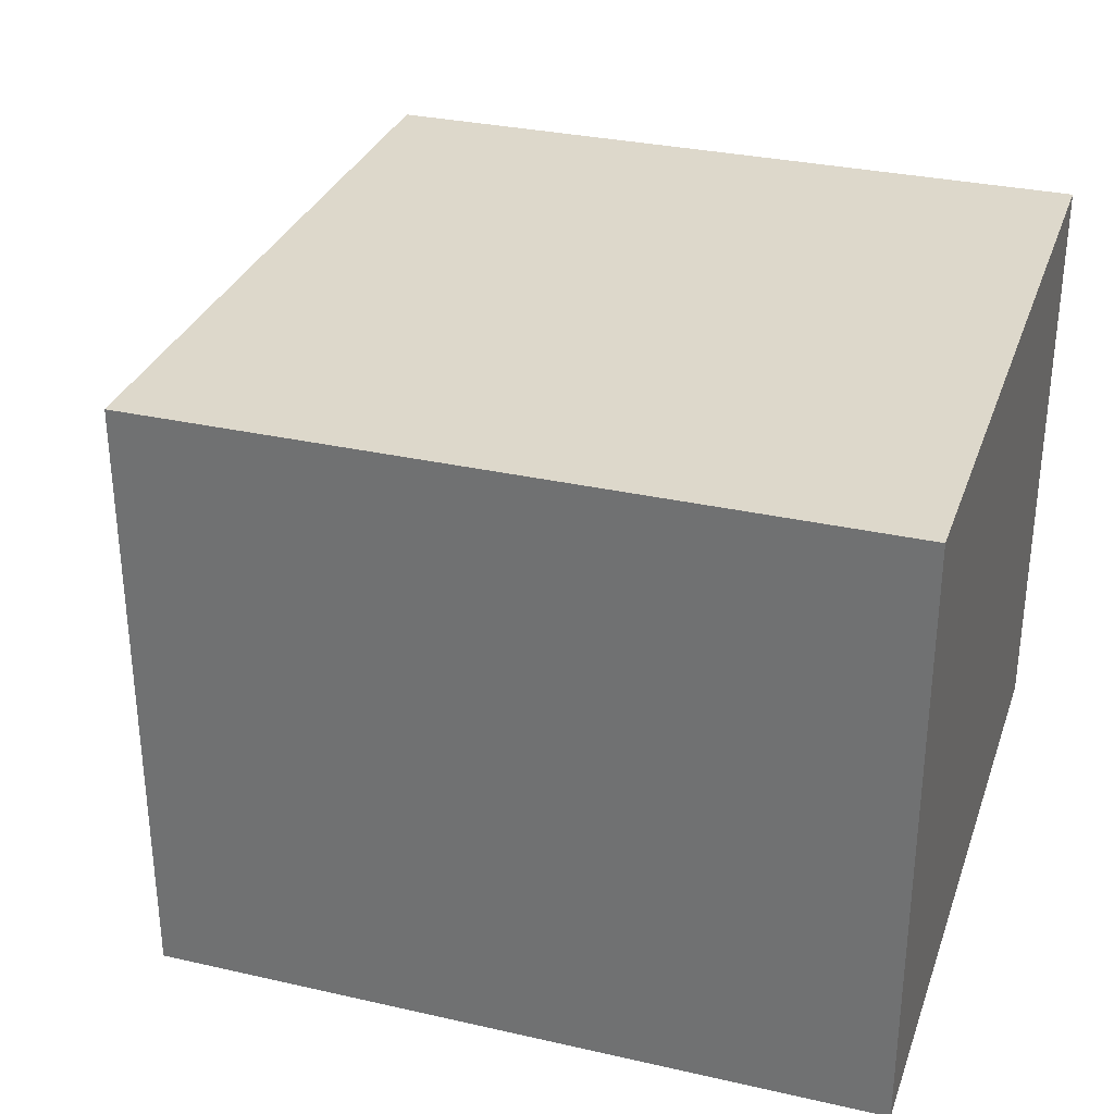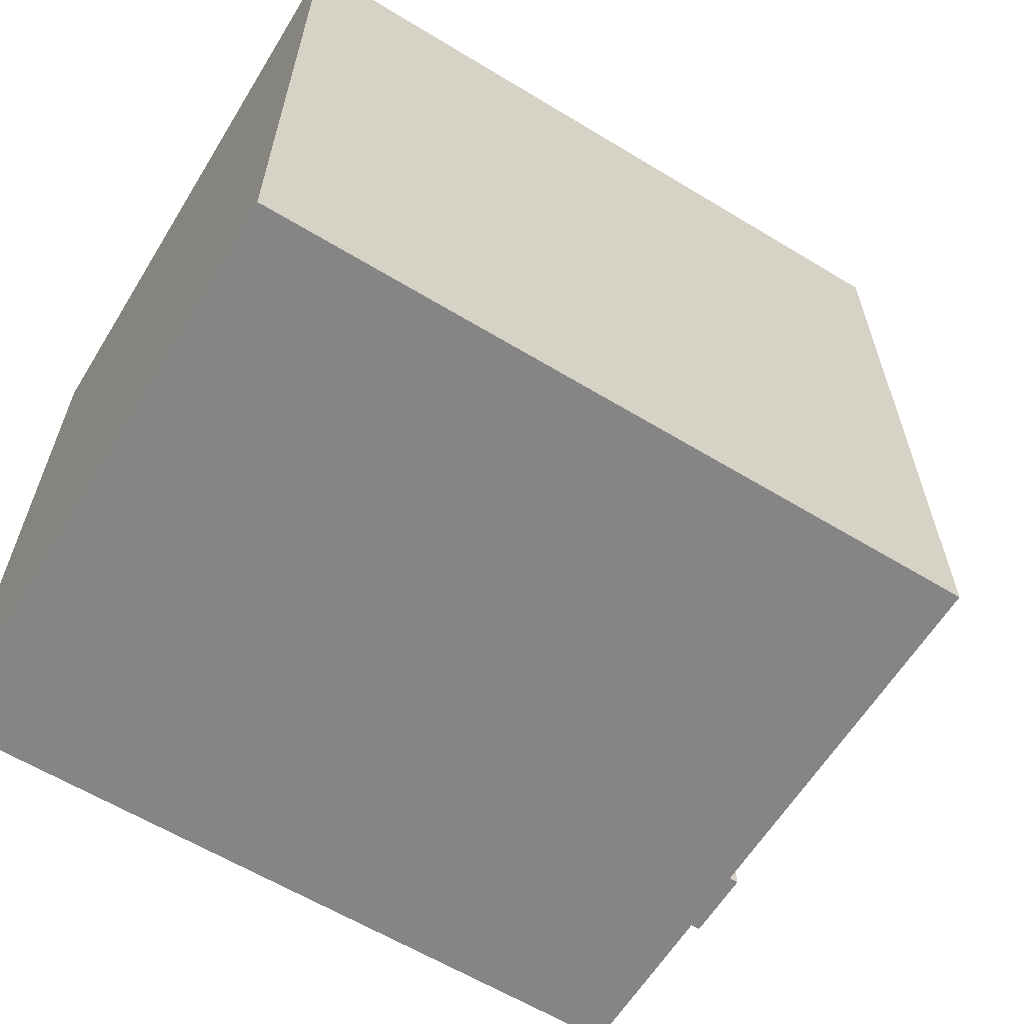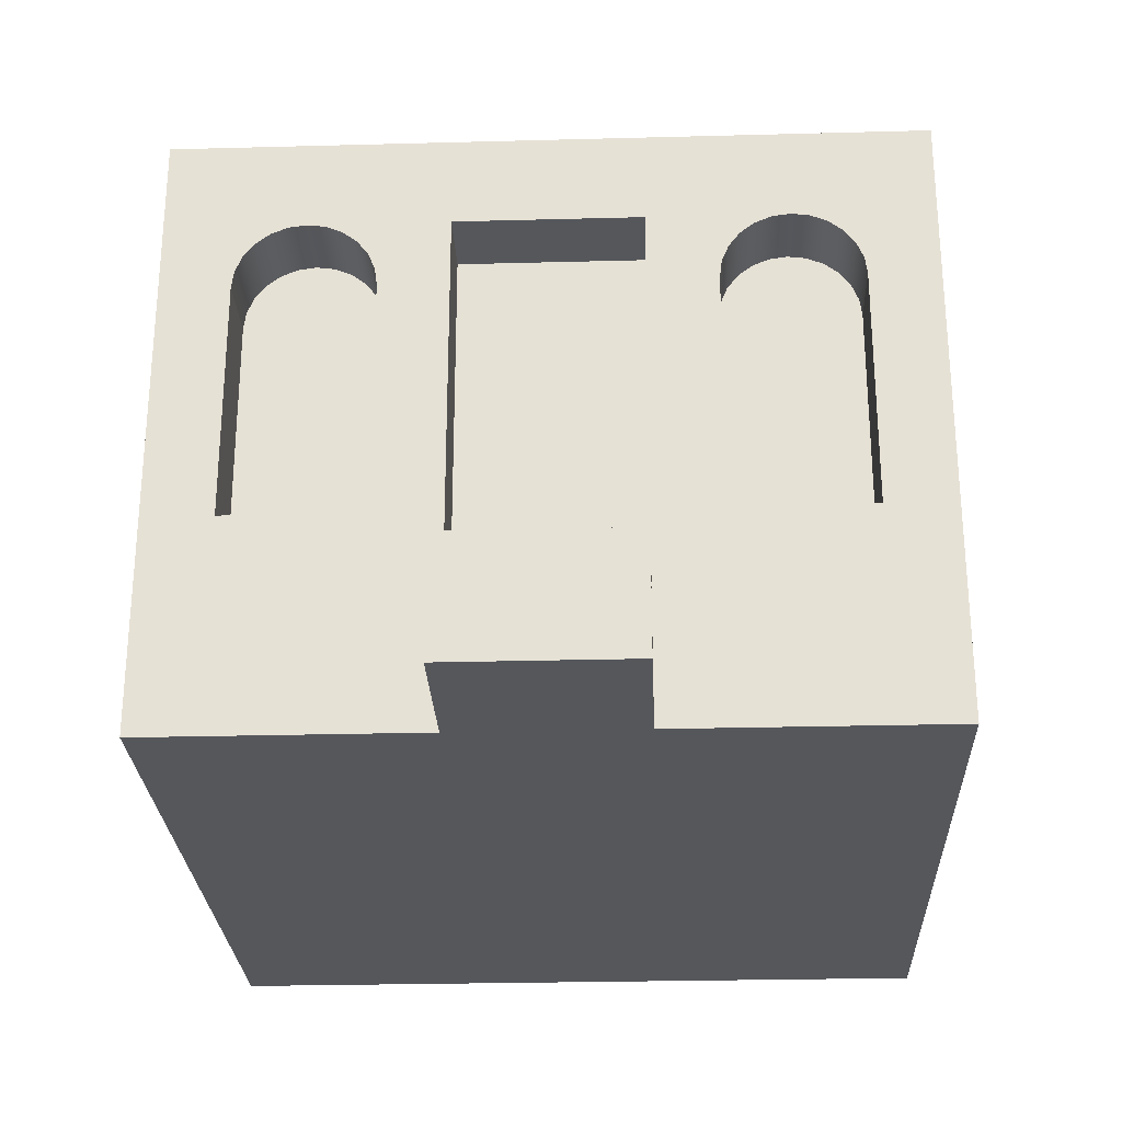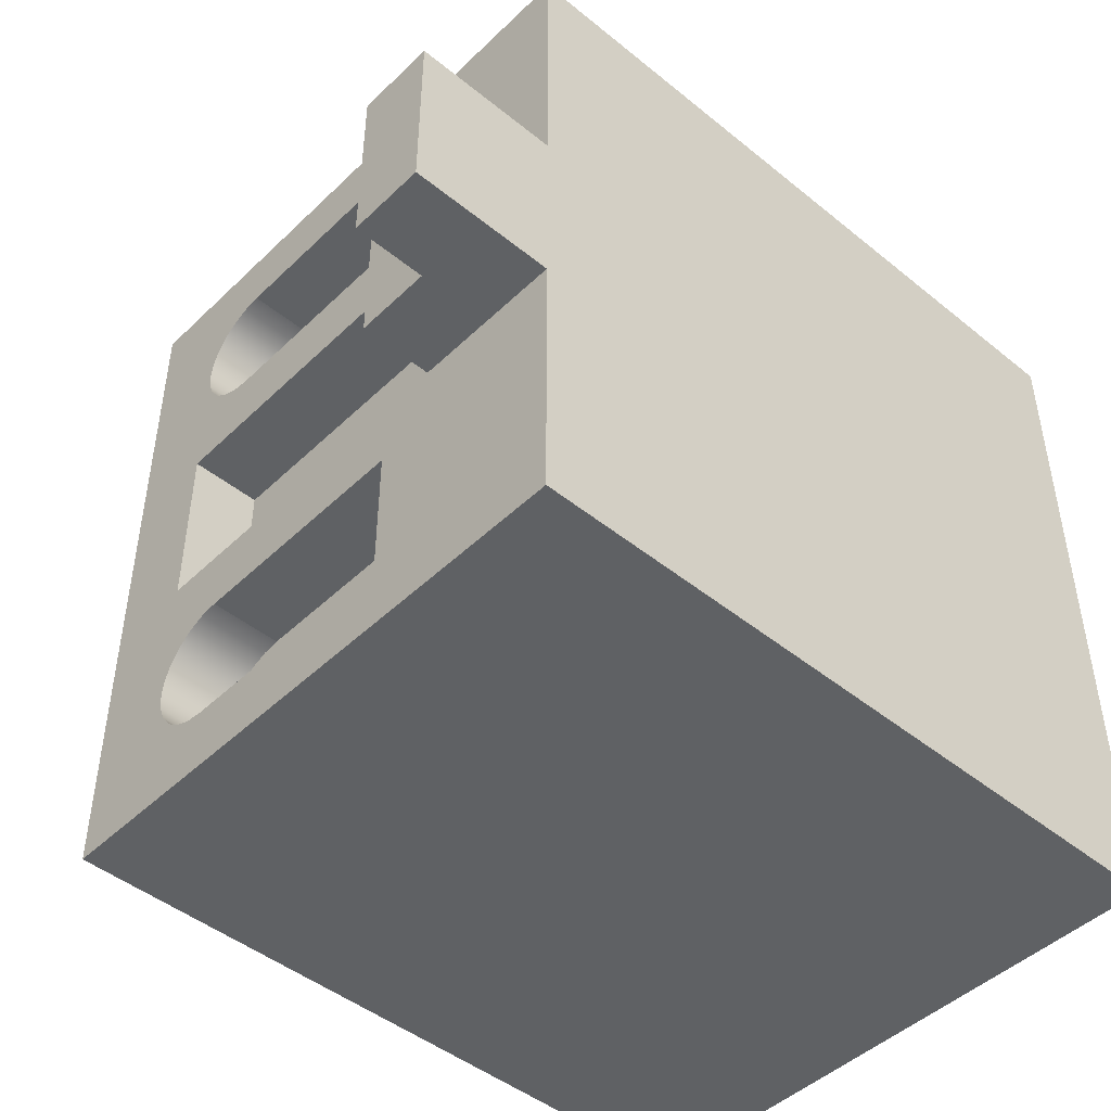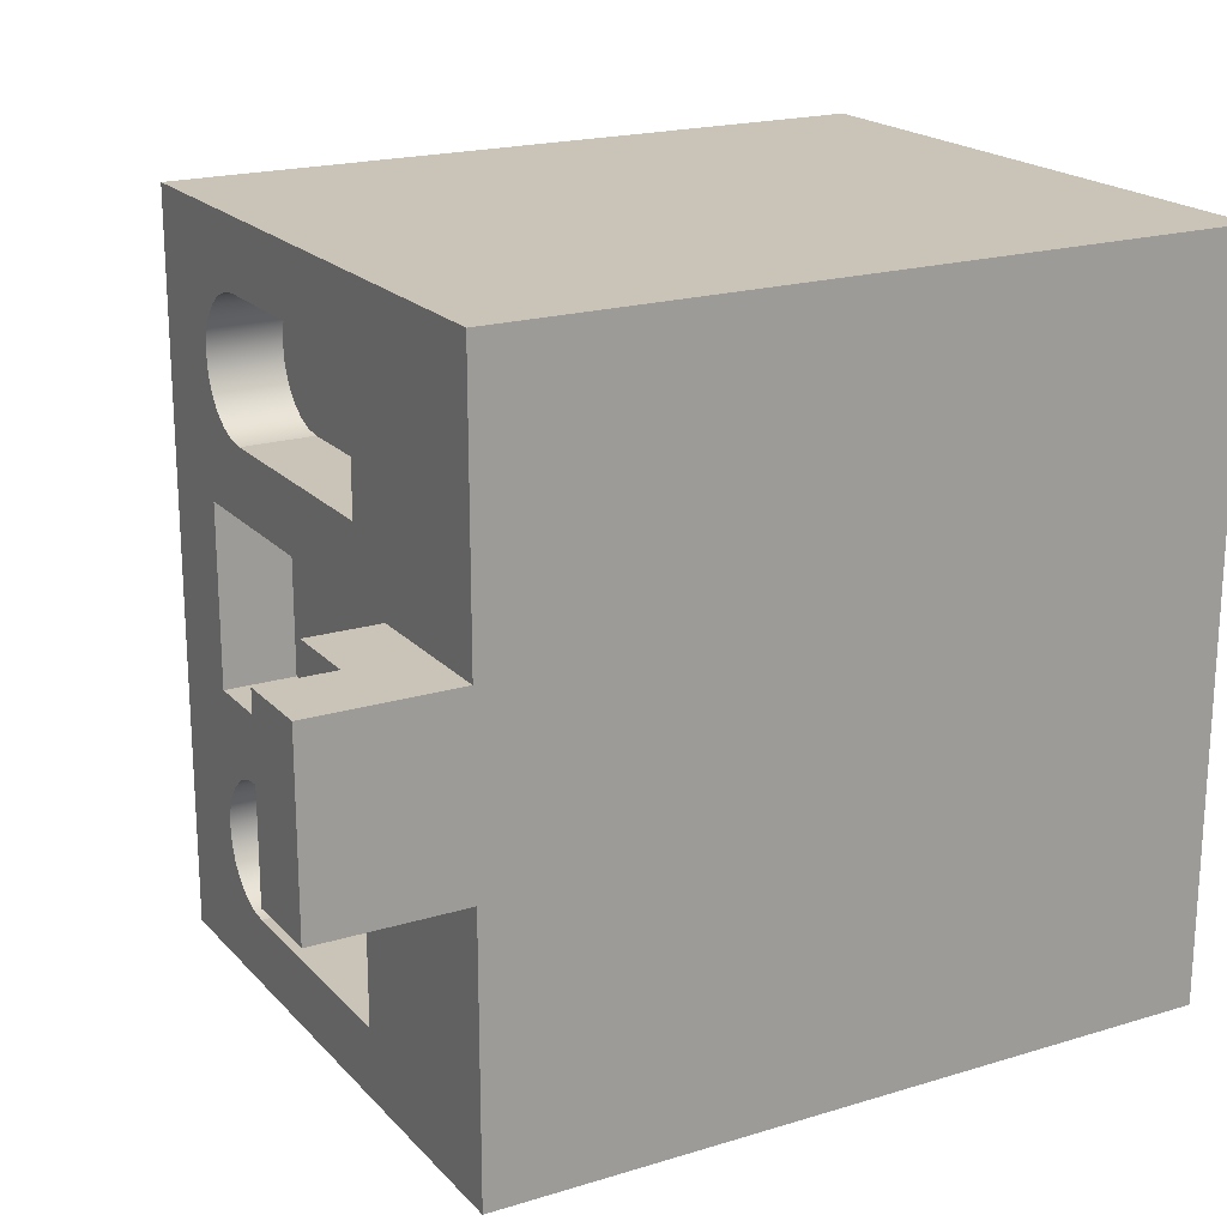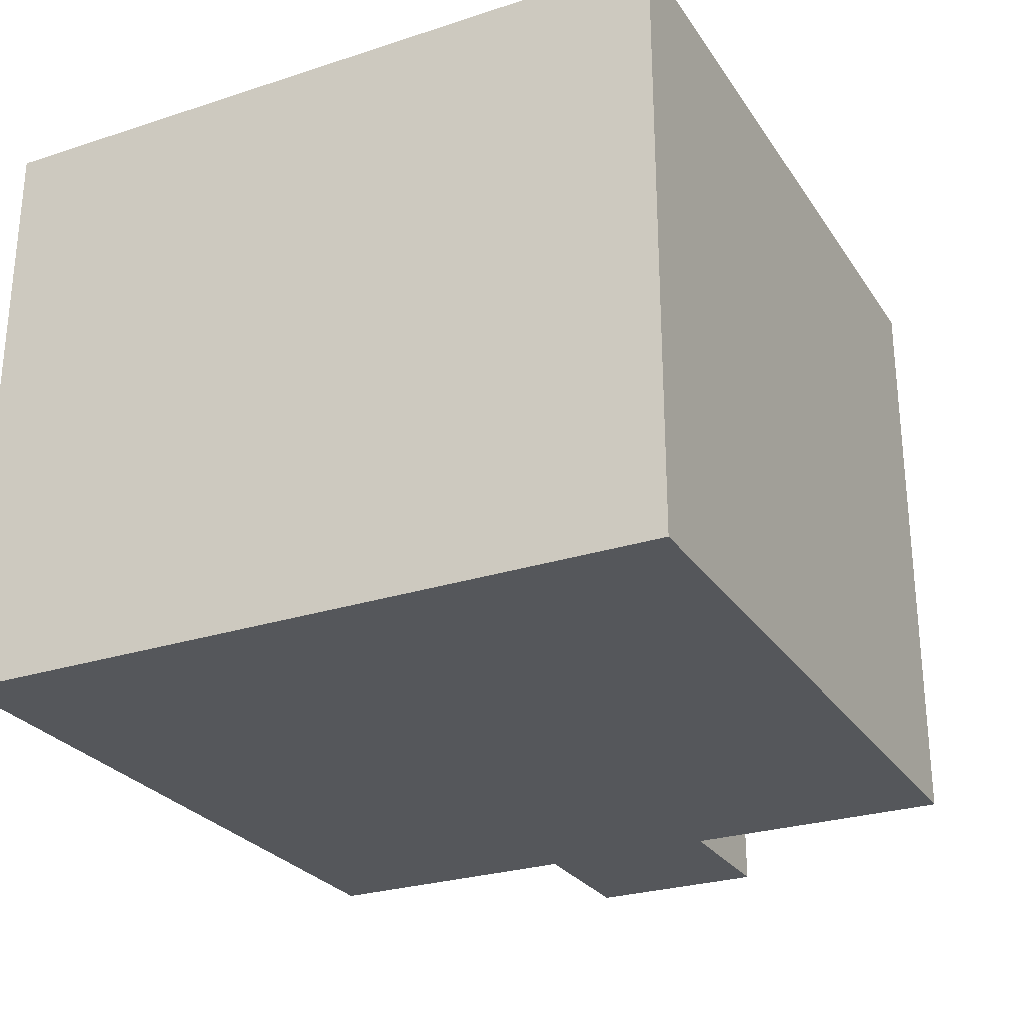
<metadata>
{"format":"obj","ext":"obj","renderer":"f3d","projection":"perspective","resolution":1024,"background":"white","views":[{"elev":31.3,"azim":17.9,"up":"+Y"},{"elev":-61.8,"azim":148.4,"up":"+Z"},{"elev":-26.4,"azim":-87.6,"up":"+Y"},{"elev":-46.4,"azim":-42.7,"up":"+Z"},{"elev":19.9,"azim":-29.3,"up":"+Z"},{"elev":-27.0,"azim":116.7,"up":"+Y"}]}
</metadata>
<code>
o Mesh1_Group1_Model.124
v -0.5 0.2125 -0.5
v -0.5 0.8375 -0.5
v 0.5 0.8375 -0.5
v 0.5 0.2125 -0.5
v -0.5 0.2906 -0.4062
v -0.5 0.2906 -0.2188
v -0.5 0.2125 -0.125
v -0.5 0.6188 -0.2188
v -0.5 0.643 -0.2219
v -0.5 0.7125 -0.125
v -0.5 0.6656 -0.2313
v -0.5 0.685 -0.2462
v -0.5 0.6999 -0.2656
v -0.5 0.7125 0.125
v -0.5 0.6999 0.2656
v -0.5 0.7093 0.2882
v -0.5 0.7125 0.3125
v -0.5 0.7093 0.3368
v -0.5 0.8375 0.5
v -0.5 0.6999 0.3594
v -0.5 0.685 0.3788
v -0.5 0.6656 0.3937
v -0.5 0.643 0.4031
v -0.5 0.2125 0.5
v -0.5 0.6188 0.4062
v -0.4 0.643 0.4031
v -0.4 0.6188 0.4062
v -0.4 0.6656 0.3937
v -0.4 0.685 0.3788
v -0.4 0.6999 0.3594
v -0.4 0.7093 0.3368
v -0.4 0.7125 0.3125
v -0.4 0.7093 0.2882
v -0.4 0.6999 0.2656
v -0.5 0.685 0.2462
v -0.4 0.685 0.2462
v -0.5 0.6656 0.2313
v -0.5 0.643 0.2219
v -0.5 0.6188 0.2188
v -0.5 0.2906 0.2188
v -0.5 0.2125 0.125
v -0.5 0.2906 0.4062
v -0.4 0.2906 0.4062
v -0.4 0.2906 0.2188
v -0.4 0.6656 0.2313
v -0.4 0.643 0.2219
v -0.4 0.6188 0.2188
v -0.5 0 0.125
v -0.5 0 0.5
v -0.6 0.2125 0.125
v -0.6 0.1062 0.125
v -0.7 0.1062 0.125
v -0.7 0 0.125
v -0.6 0.2125 -0.125
v -0.6 0.1062 -0.125
v -0.5 0 -0.125
v -0.7 0 -0.125
v -0.7 0.1062 -0.125
v -0.5 0 -0.5
v 0.5 0 0.5
v 0.5 0 -0.5
v 0.5 0.2125 0.5
v 0.5 0.8375 0.5
v -0.4 0.2125 -0.125
v -0.4 0.2125 0.125
v -0.4 0.7125 -0.125
v -0.4 0.7125 0.125
v -0.5 0.7093 -0.2882
v -0.5 0.7125 -0.3125
v -0.5 0.7093 -0.3368
v -0.5 0.6999 -0.3594
v -0.5 0.685 -0.3788
v -0.5 0.6656 -0.3937
v -0.5 0.643 -0.4031
v -0.5 0.6188 -0.4062
v -0.4 0.2906 -0.4062
v -0.4 0.6188 -0.4062
v -0.4 0.2906 -0.2188
v -0.4 0.6188 -0.2188
v -0.4 0.643 -0.2219
v -0.4 0.6656 -0.2313
v -0.4 0.685 -0.2462
v -0.4 0.6999 -0.2656
v -0.4 0.7093 -0.2882
v -0.4 0.7125 -0.3125
v -0.4 0.7093 -0.3368
v -0.4 0.6999 -0.3594
v -0.4 0.685 -0.3788
v -0.4 0.6656 -0.3937
v -0.4 0.643 -0.4031
f 1 5 2
f 1 6 5
f 7 6 1
f 6 7 8
f 7 9 8
f 10 9 7
f 10 11 9
f 10 12 11
f 10 13 12
f 10 2 13
f 14 2 10
f 15 2 14
f 16 2 15
f 17 2 16
f 18 2 17
f 18 19 2
f 20 19 18
f 21 19 20
f 22 19 21
f 23 19 22
f 19 23 24
f 24 23 25
f 1 2 3
f 12 13 83
f 74 75 77
f 73 74 90
f 72 73 89
f 70 71 87
f 15 14 35
f 35 14 37
f 37 14 38
f 38 14 39
f 39 14 40
f 41 40 14
f 41 42 40
f 24 42 41
f 42 24 25
f 69 70 86
f 22 21 29
f 71 72 88
f 13 68 84
f 11 12 82
f 9 11 81
f 8 9 80
f 6 8 79
f 5 6 78
f 75 5 76
f 14 10 66
f 10 7 64
f 62 63 19
f 4 3 63
f 13 2 68
f 68 2 69
f 69 2 70
f 70 2 71
f 71 2 72
f 72 2 73
f 73 2 74
f 74 2 75
f 75 2 5
f 35 37 45
f 37 38 46
f 16 15 34
f 38 39 47
f 39 40 44
f 17 16 33
f 40 42 43
f 42 25 27
f 23 22 28
f 25 26 27
f 23 28 26
f 22 29 28
f 21 30 29
f 20 31 30
f 18 32 31
f 17 33 32
f 16 34 33
f 15 36 34
f 42 27 43
f 40 43 44
f 68 69 85
f 20 18 31
f 39 44 47
f 38 47 46
f 37 46 45
f 35 45 36
f 21 20 30
f 41 14 67
f 4 63 62
f 2 63 3
f 62 19 24
f 10 64 66
f 2 19 63
f 14 66 67
f 41 67 65
f 75 76 77
f 5 78 76
f 6 79 78
f 8 80 79
f 9 81 80
f 11 82 81
f 13 84 83
f 71 88 87
f 68 85 84
f 69 86 85
f 70 87 86
f 72 89 88
f 73 90 89
f 74 77 90
f 12 83 82
f 15 35 36
f 18 17 32
f 25 23 26
f 1 3 4
f 47 27 26
f 79 77 76
f 77 79 80
f 67 66 64
f 36 46 26
f 90 80 82
f 27 47 44
f 27 44 43
f 26 28 29
f 29 30 31
f 31 32 29
f 32 33 29
f 33 34 36
f 36 45 46
f 90 82 88
f 33 36 29
f 36 26 29
f 67 64 65
f 77 80 90
f 79 76 78
f 47 26 46
f 80 81 82
f 82 83 84
f 84 85 82
f 85 86 82
f 86 87 88
f 88 89 90
f 86 88 82
f 48 41 51
f 57 58 55
f 48 56 61
f 41 7 54
f 65 64 7
f 51 55 58
f 53 52 58
f 59 1 4
f 61 4 62
f 60 62 24
f 56 48 53
f 59 56 7
f 54 55 51
f 24 41 48
f 60 49 48
f 60 48 61
f 24 48 49
f 54 51 50
f 41 50 51
f 51 52 53
f 53 48 51
f 59 7 1
f 54 7 55
f 7 56 55
f 56 57 55
f 56 53 57
f 60 24 49
f 56 59 61
f 61 62 60
f 59 4 61
f 53 58 57
f 51 58 52
f 65 7 41
f 41 54 50

</code>
